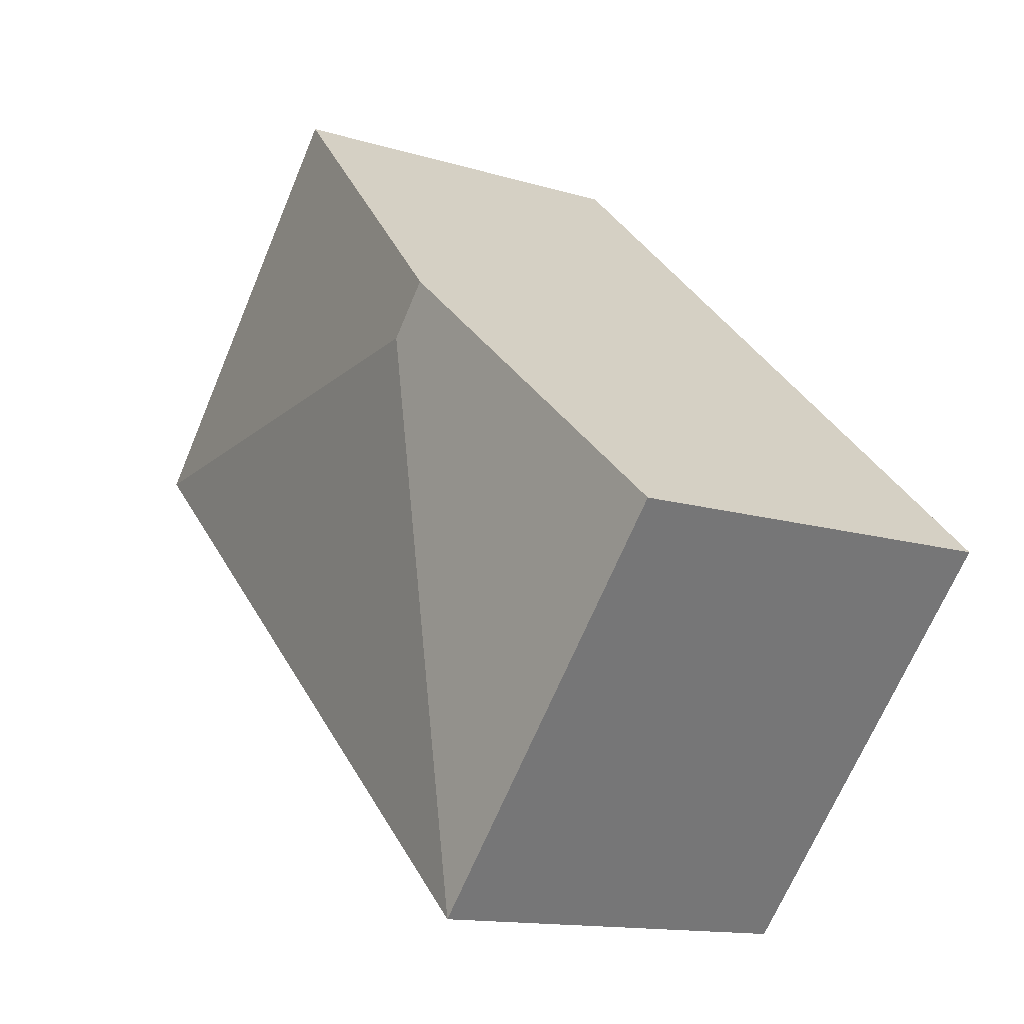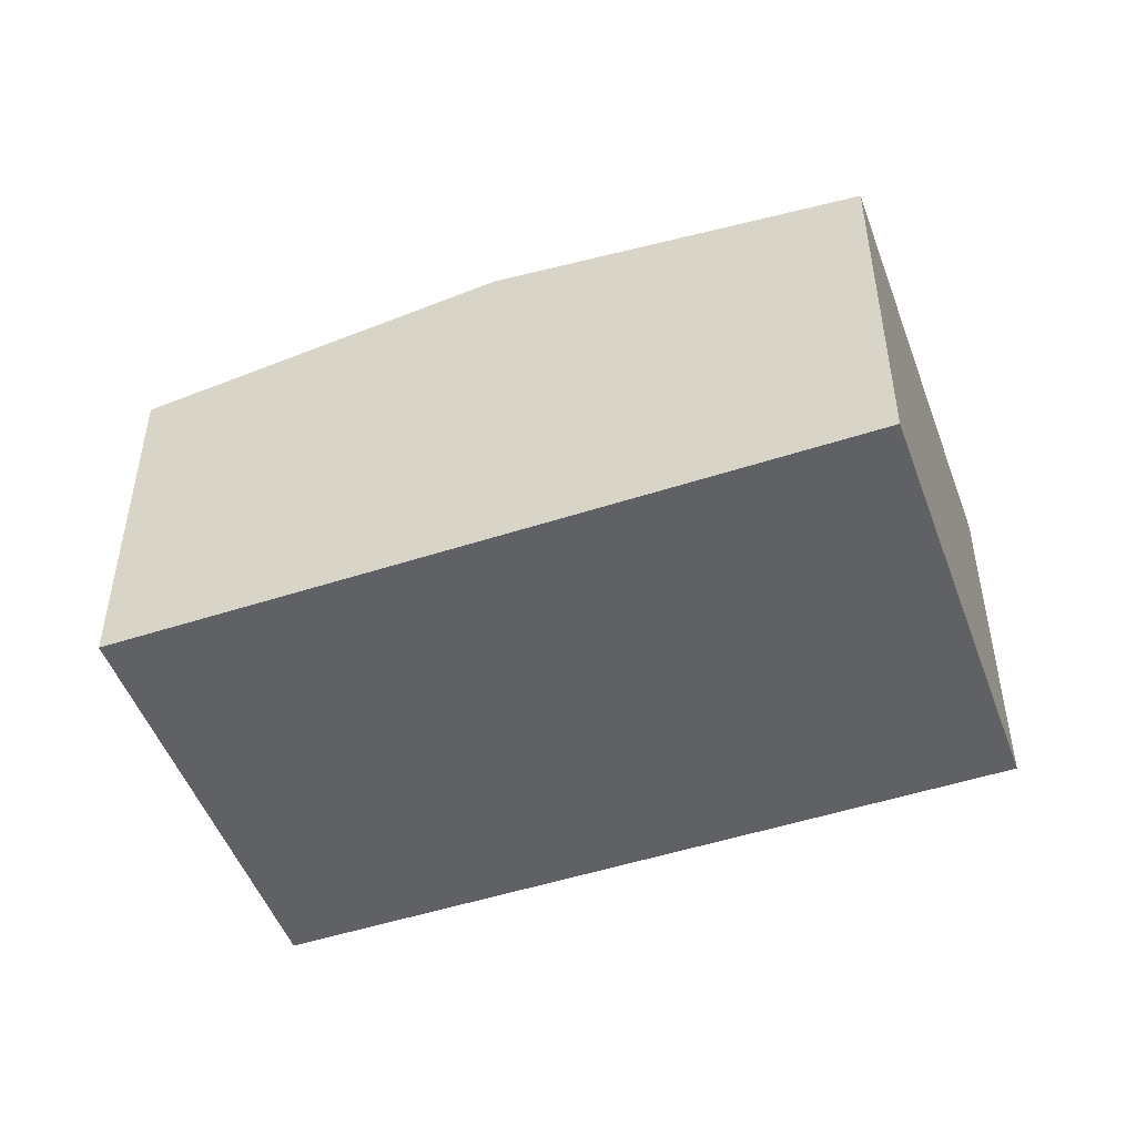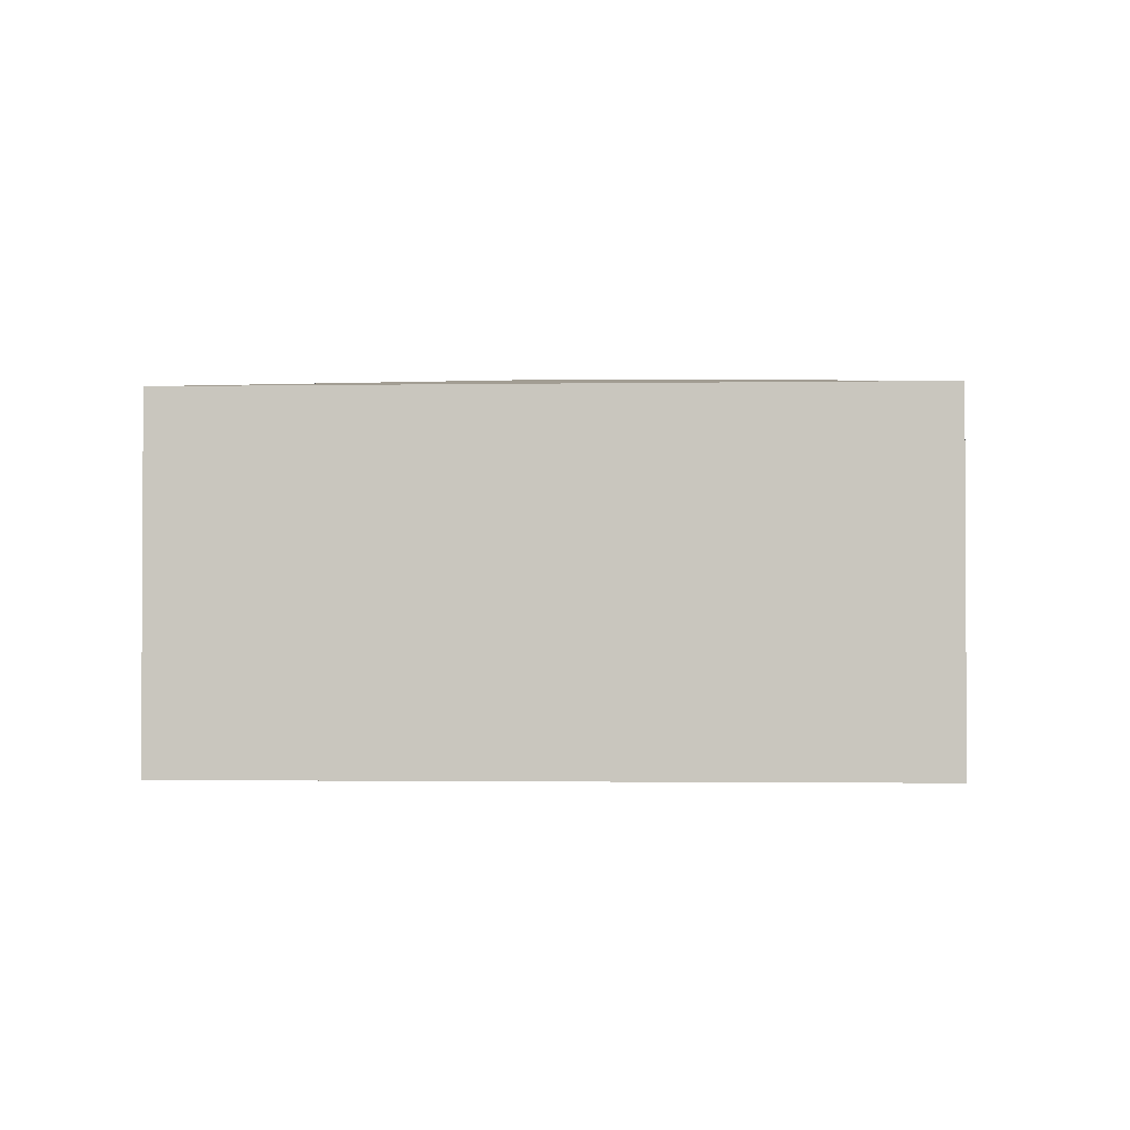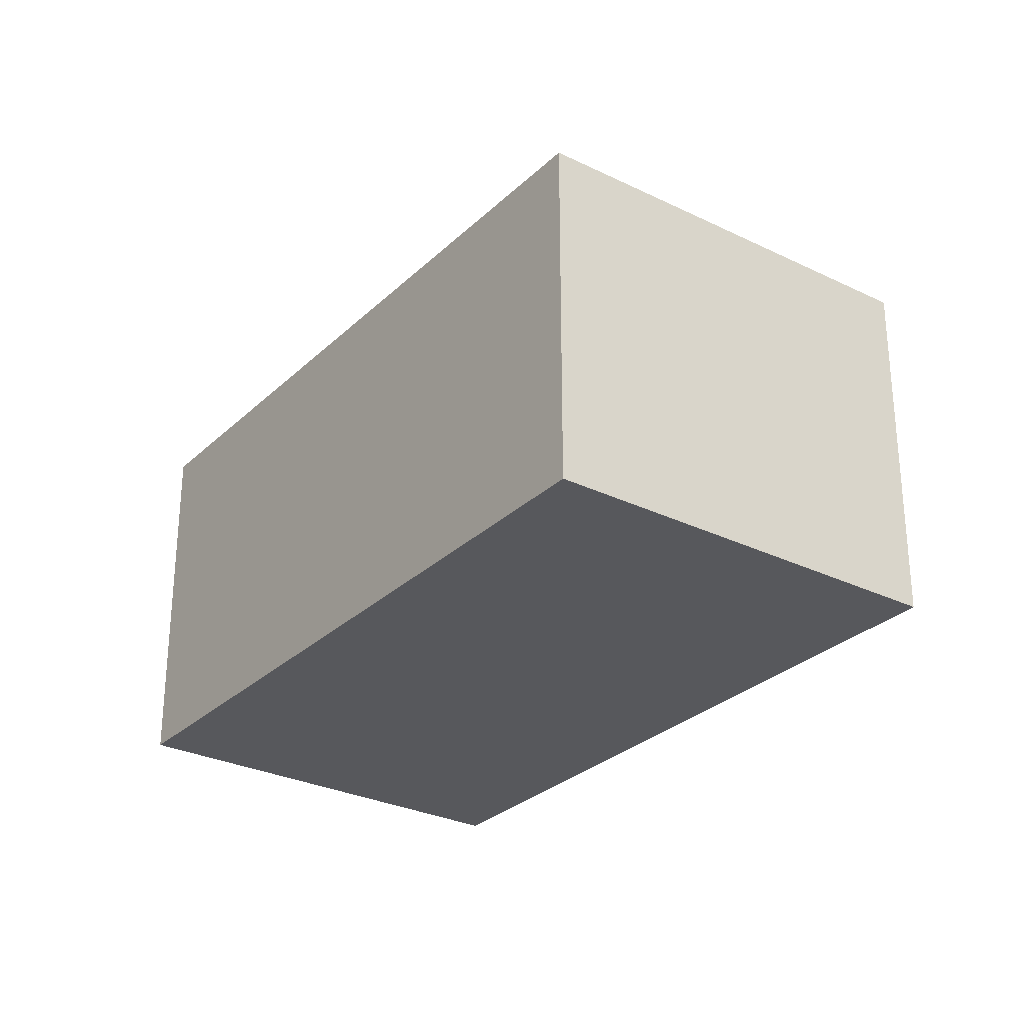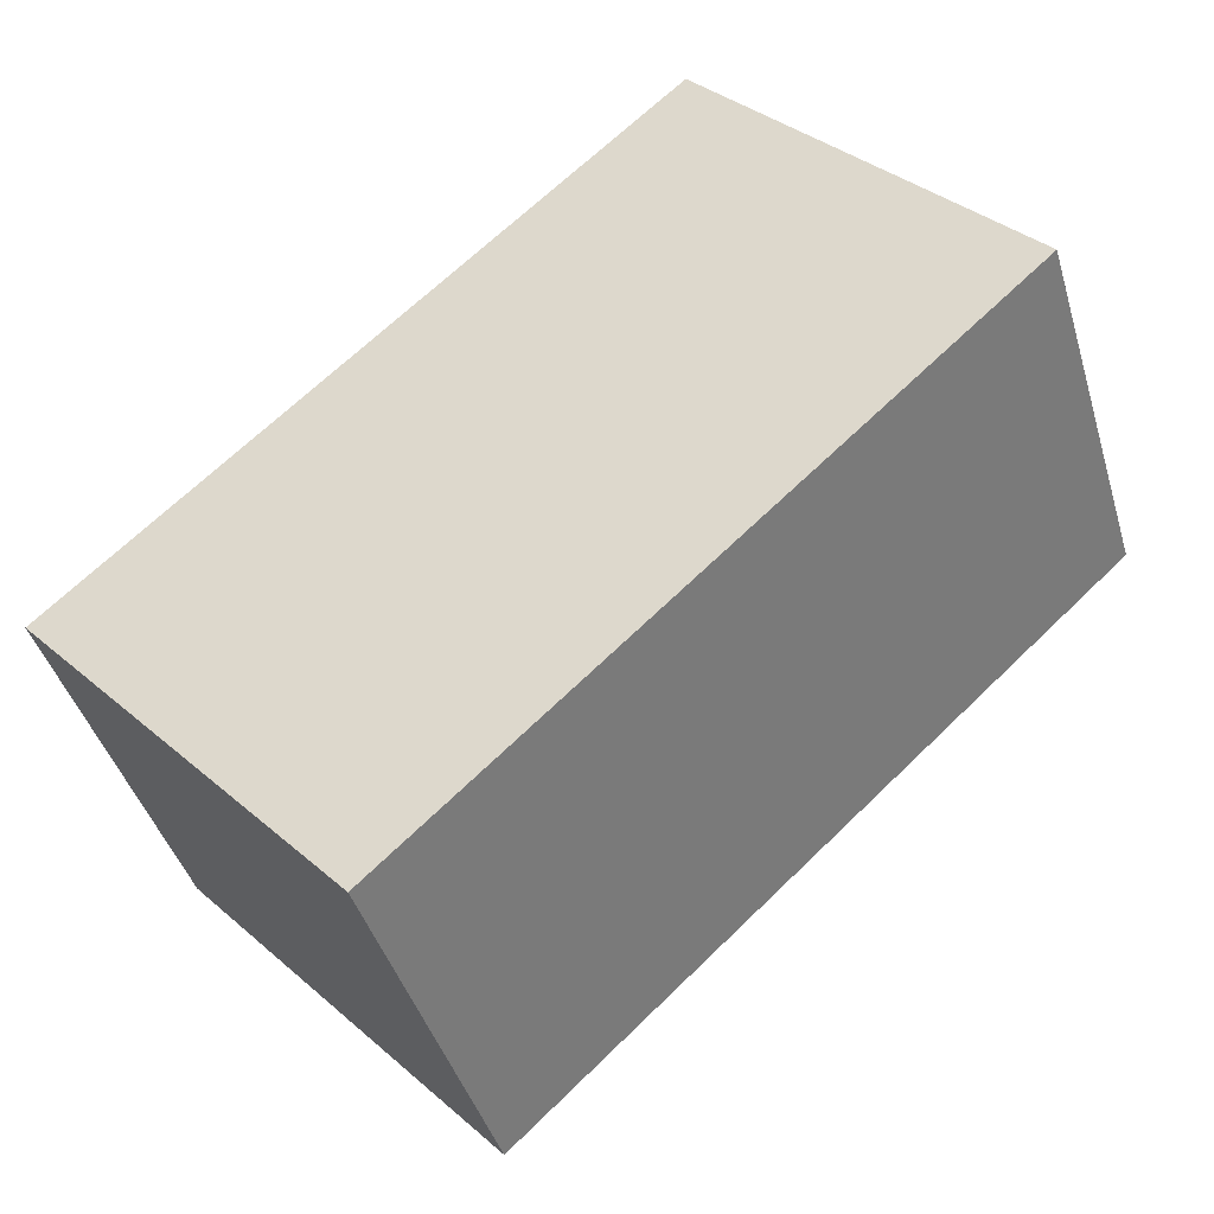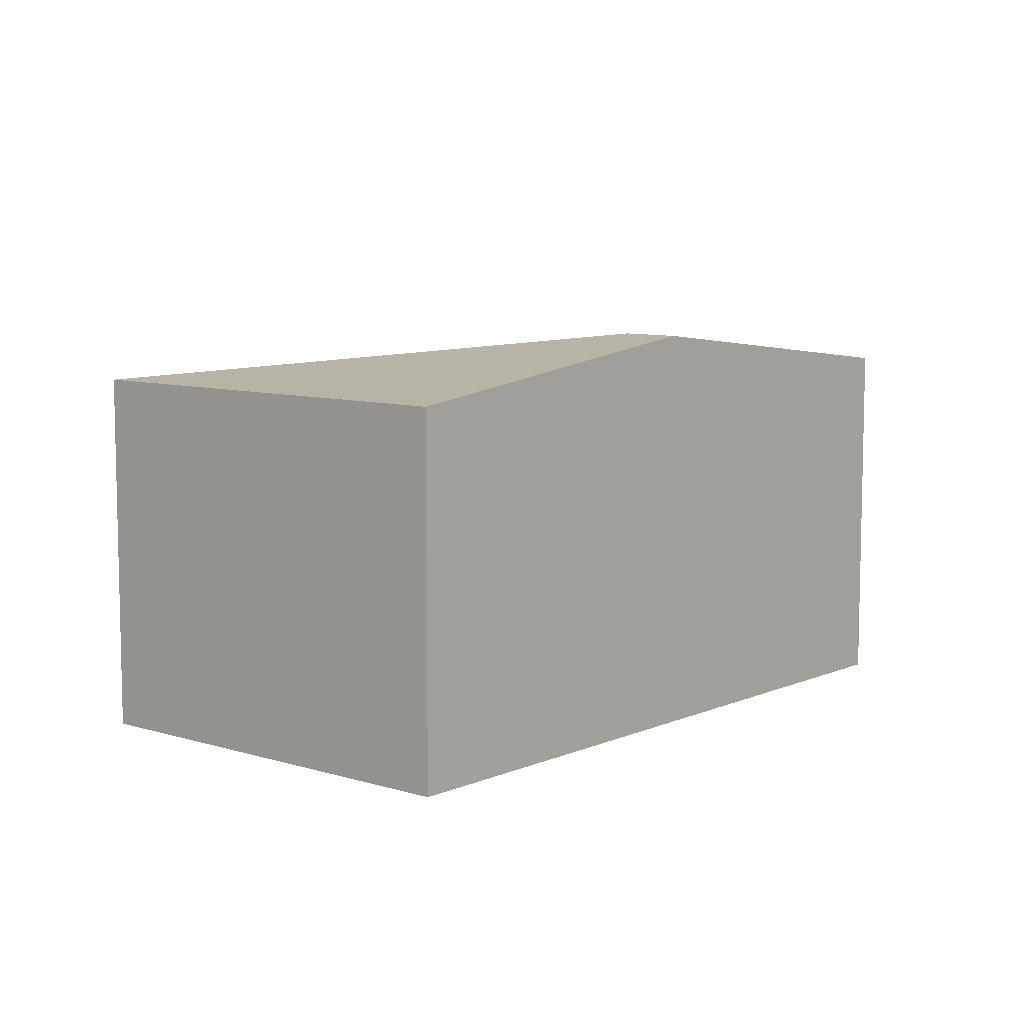
<metadata>
{"format":"obj","ext":"obj","renderer":"f3d","projection":"perspective","resolution":1024,"background":"white","views":[{"elev":-13.4,"azim":-124.6,"up":"+Z"},{"elev":-49.7,"azim":-22.6,"up":"+Y"},{"elev":-1.8,"azim":141.3,"up":"+Y"},{"elev":-28.8,"azim":-168.5,"up":"+Y"},{"elev":-42.1,"azim":16.1,"up":"+Z"},{"elev":8.4,"azim":-92.0,"up":"+Y"}]}
</metadata>
<code>
v  6.234 7.992 4.11
v  16.65 7.114 3.641
v  5.765 7.114 -6.31
v  10.89 7.114 9.946
v  5.446 7.992 4.973
v  5.023 7.114 -5.498
v  3.522 7.114 -3.855
v  0 7.114 4.356e-16
v  0 0 0
v  5.023 3.367e-16 -5.498
v  5.765 3.864e-16 -6.31
v  3.522 2.361e-16 -3.855
v  5.446 -3.045e-16 4.973
v  10.89 -6.09e-16 9.946
v  16.65 -2.229e-16 3.641
g defaultobject
f 1 2 3
f 1 4 2
f 4 1 5
f 6 1 3
f 1 6 7
f 1 7 8
f 1 8 5
f 7 9 8
f 9 7 6
f 9 6 3
f 9 3 10
f 10 3 11
f 9 10 12
f 9 5 8
f 5 9 4
f 4 9 13
f 4 13 14
f 14 2 4
f 2 14 15
f 15 3 2
f 3 15 11
f 13 15 14
f 15 13 11
f 11 13 9
f 11 9 12
f 11 12 10

</code>
